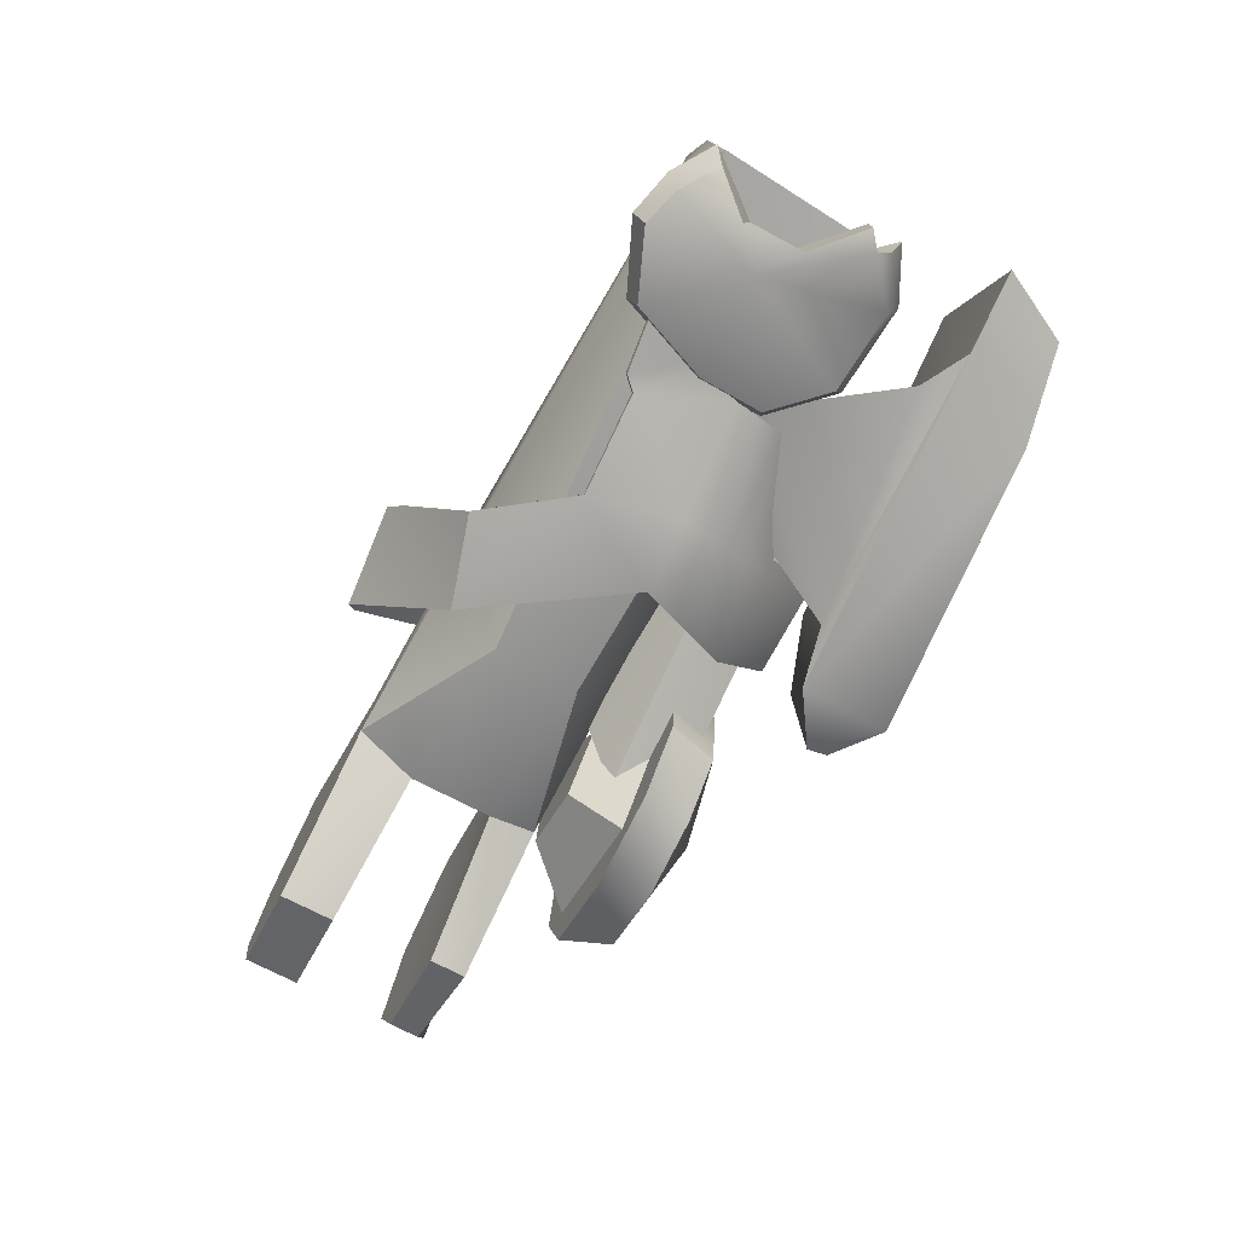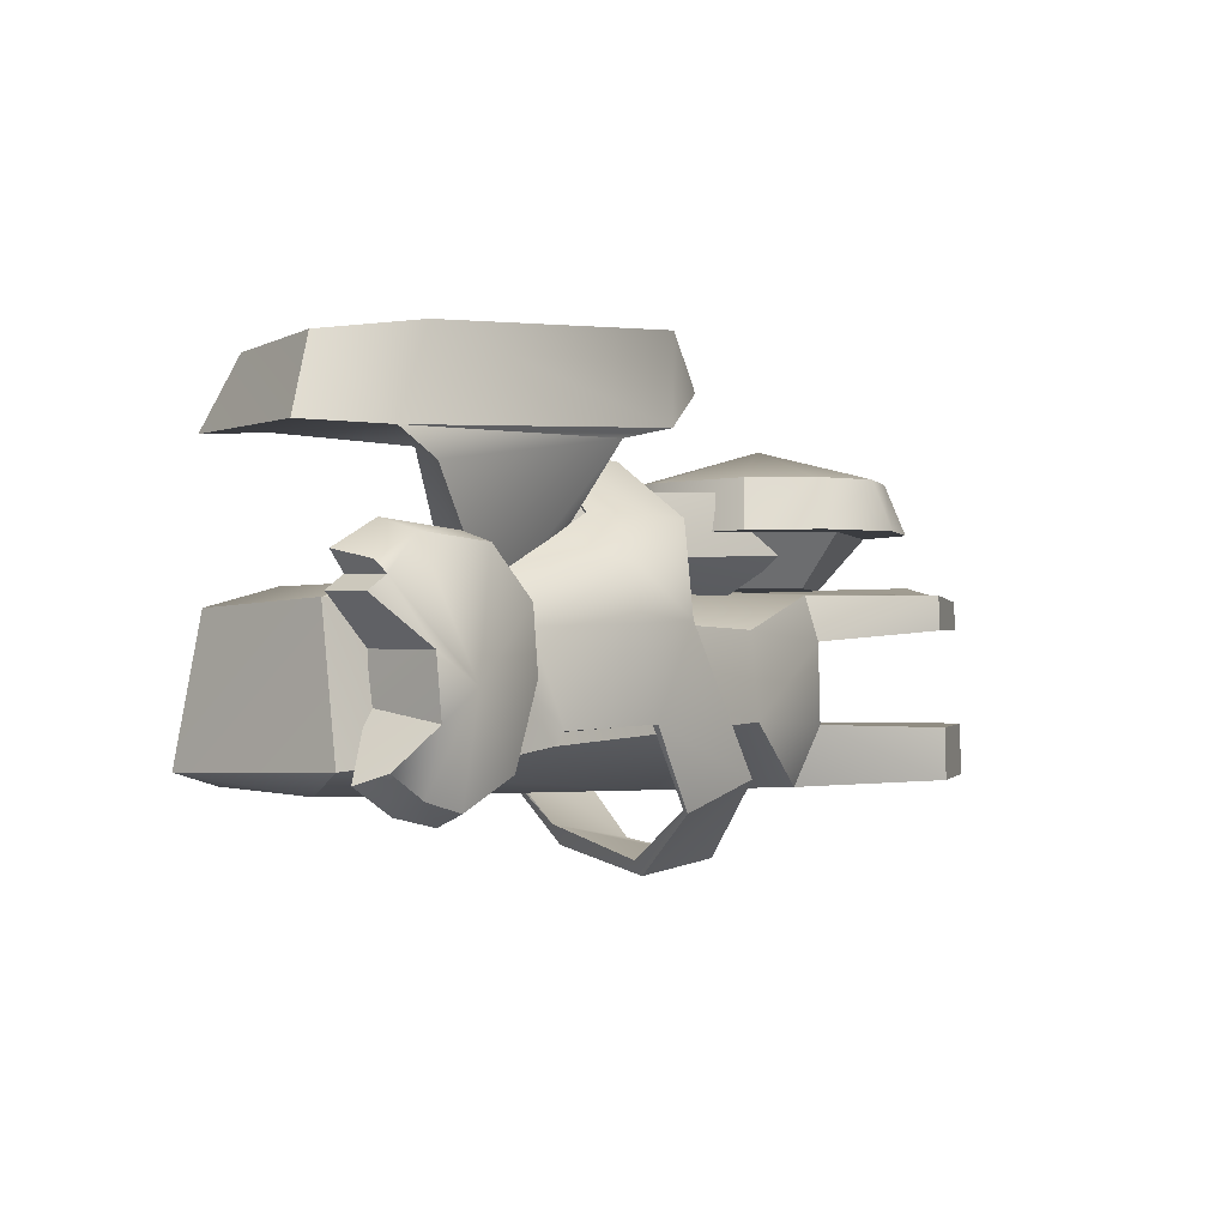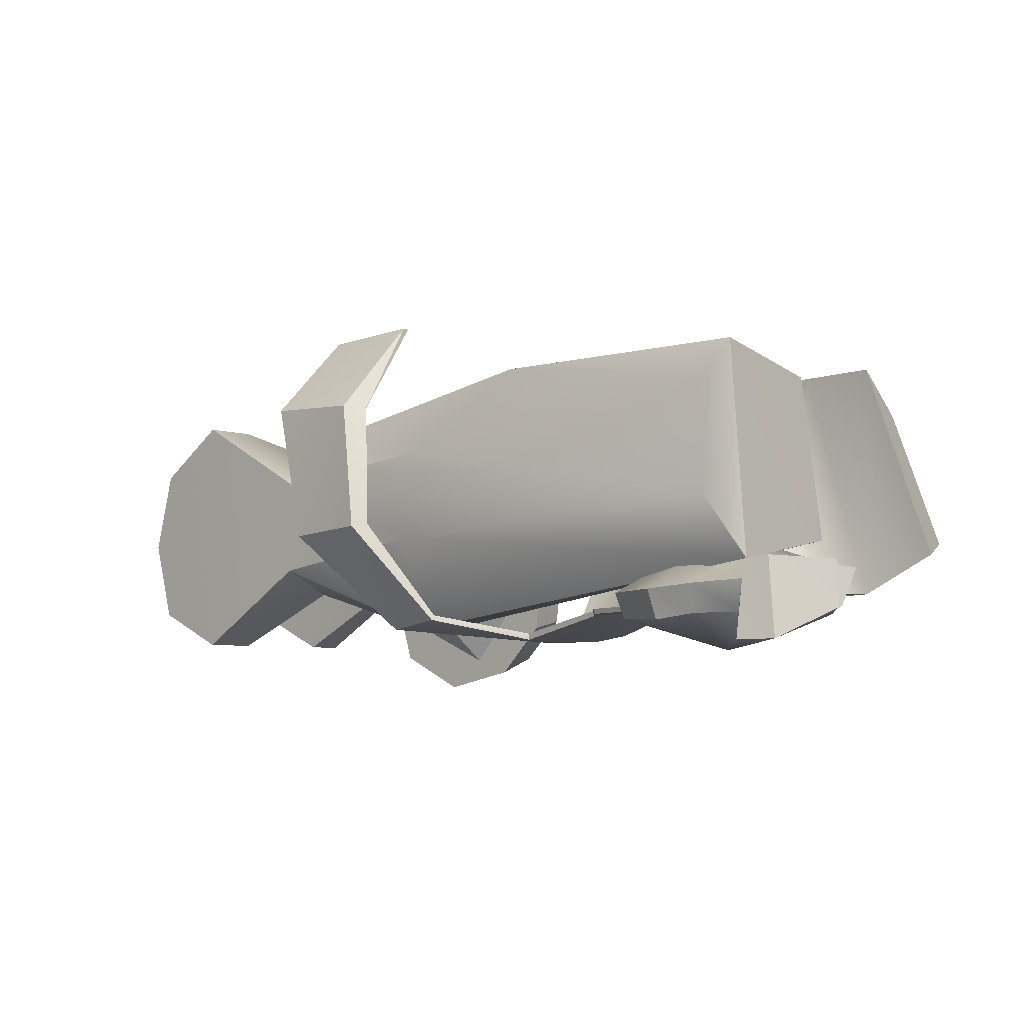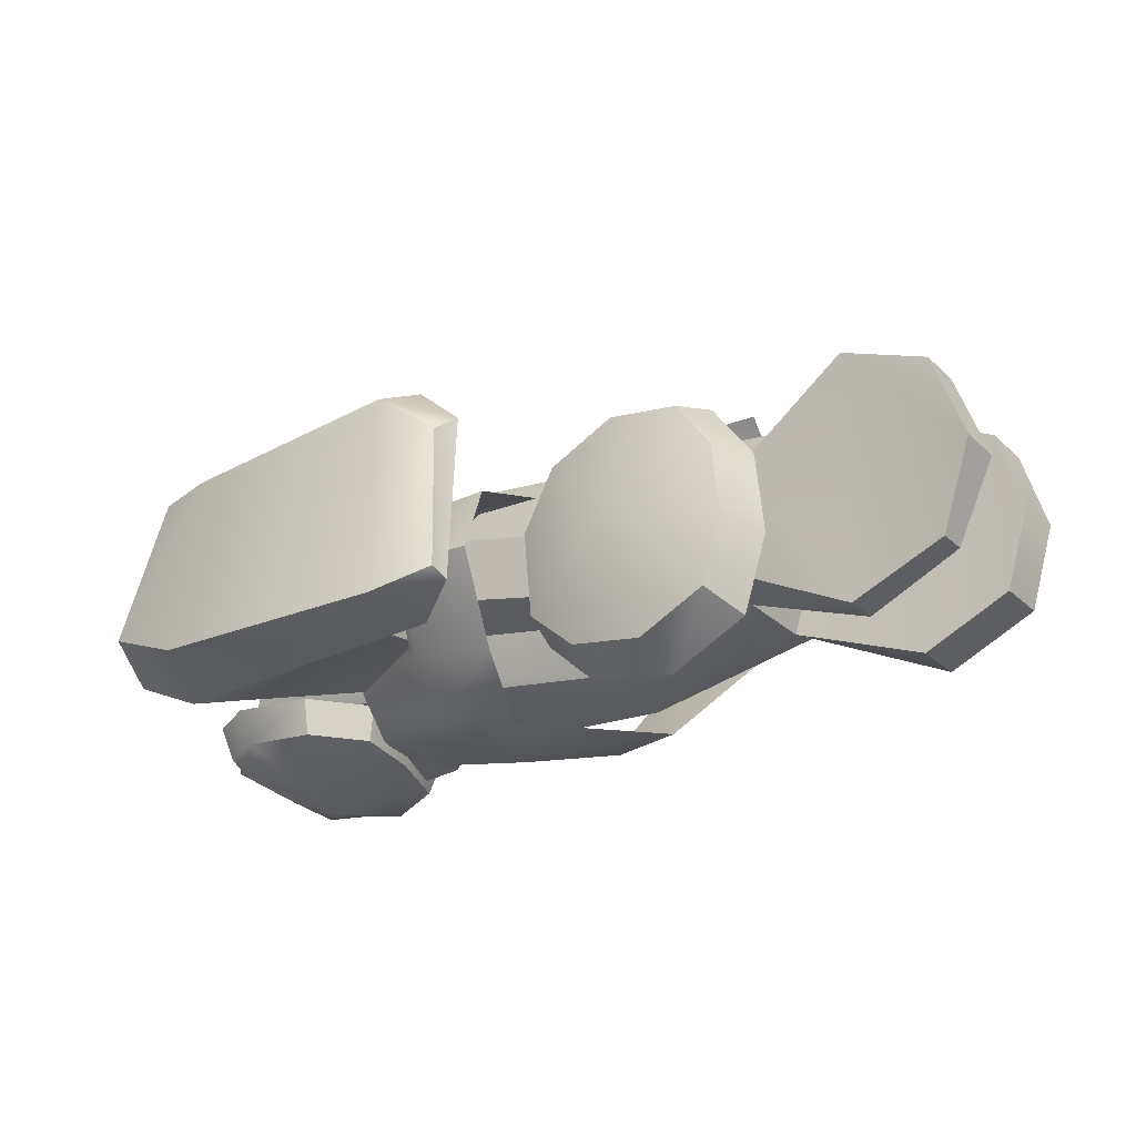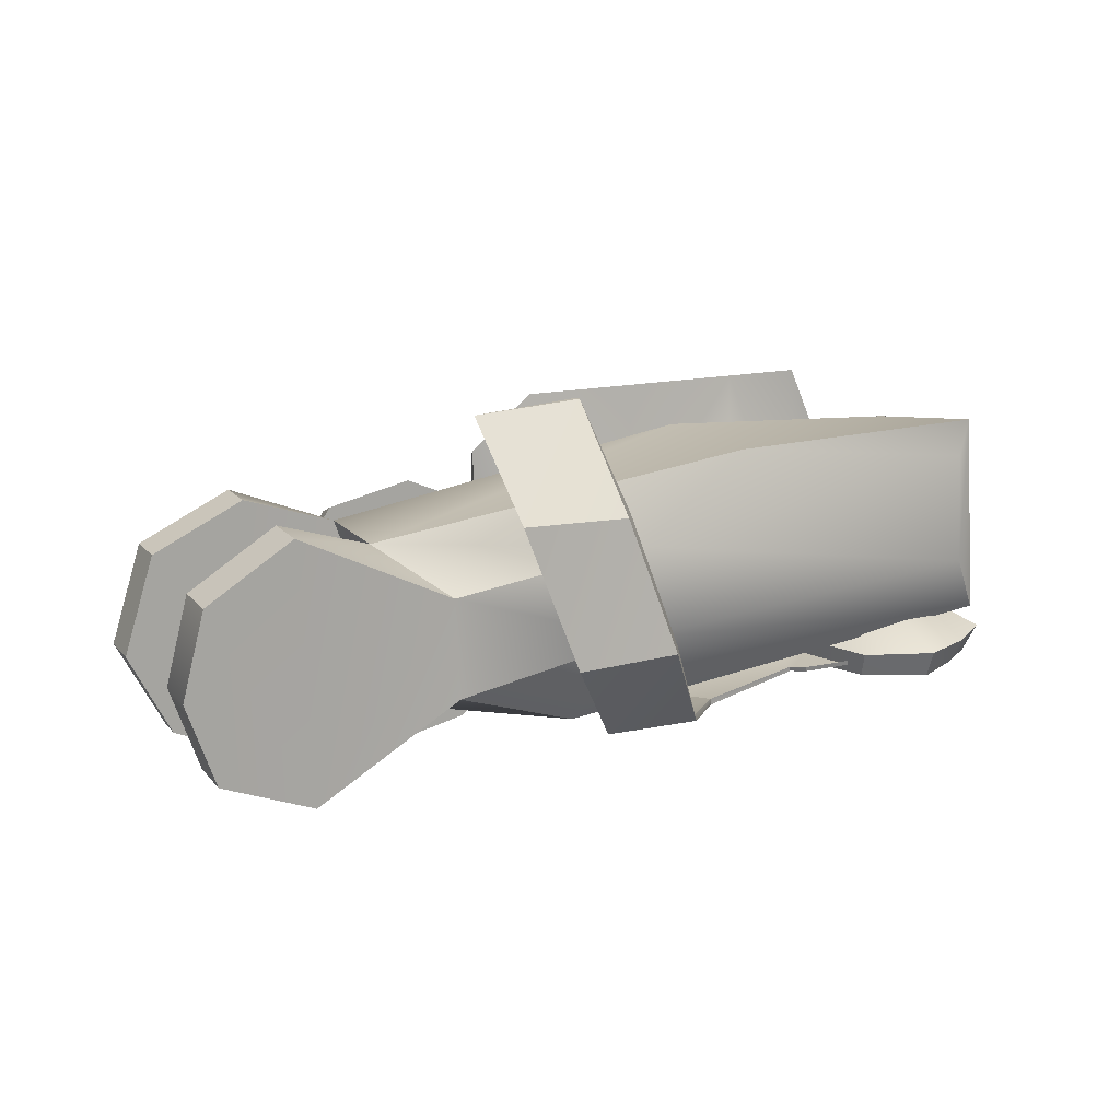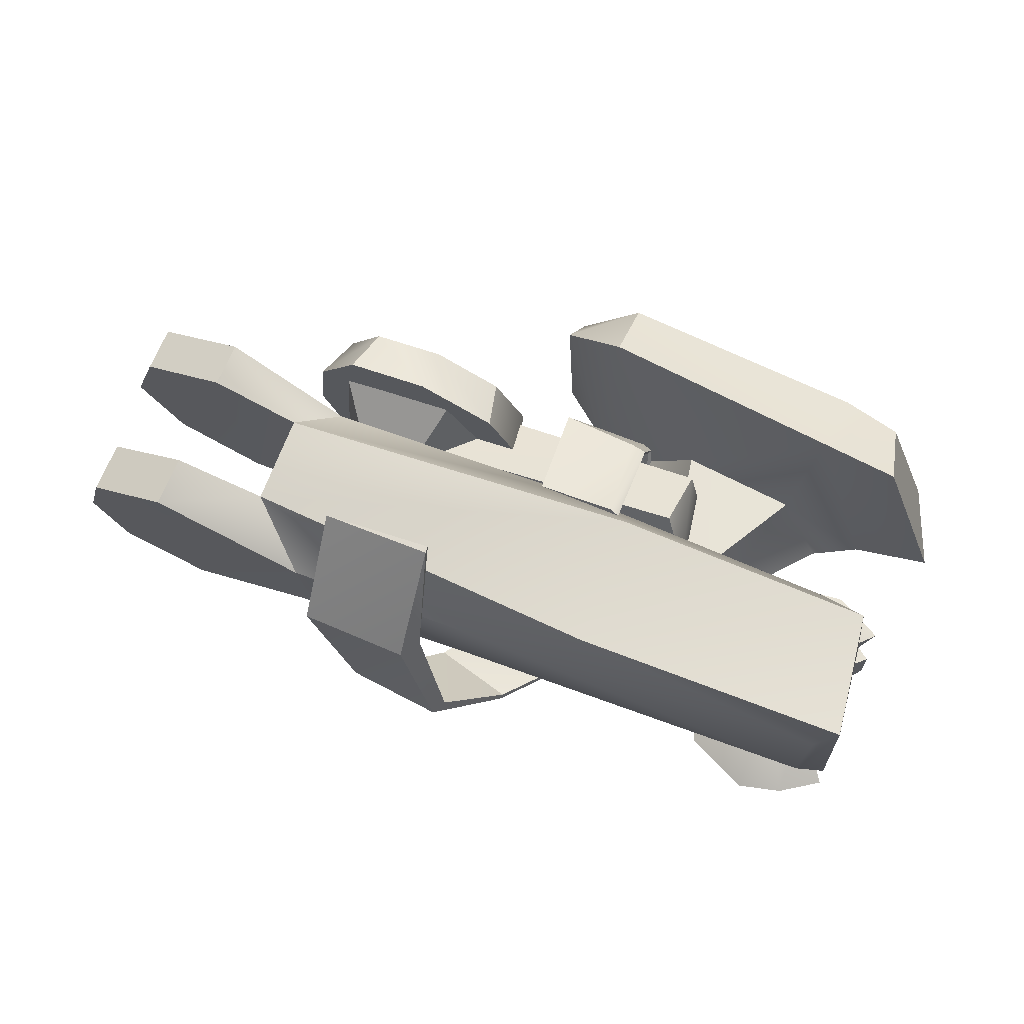
<metadata>
{"format":"obj","ext":"obj","renderer":"f3d","projection":"perspective","resolution":1024,"background":"white","views":[{"elev":-72.2,"azim":-120.5,"up":"+Y"},{"elev":-3.8,"azim":-50.9,"up":"+Z"},{"elev":-4.7,"azim":-137.6,"up":"+Y"},{"elev":-29.5,"azim":33.5,"up":"+Y"},{"elev":16.7,"azim":151.0,"up":"+Y"},{"elev":73.7,"azim":-160.1,"up":"+Y"}]}
</metadata>
<code>
g default
v -72.09 -8.964 -14.13
v -81.81 -13.96 -20.26
v -81.77 -13.98 -10.65
v -83.7 -31.43 -11.39
v -82.63 -31.74 -23.4
v -89.12 -15.83 1.291
v -82.48 -16.87 11.08
v -63.95 -18.47 10.19
v -52.66 -19.01 -0.5408
v -53.16 -22 -15.29
v -59.33 -22.07 -33.4
v -73.23 -21.79 -40.31
v -82.75 -20.84 -38.43
v -91.25 -20.03 -33.3
v -88.9 -26.43 -31.27
v -81.17 -26.7 -35.86
v -76.11 -33.89 -17.21
v -89.75 -26.36 0.6745
v -93.14 -25.13 -2.242
v -92.59 -14.93 -1.638
v -90.83 -24.34 3.124
v -81.32 -24.72 8.457
v -64.72 -26.16 7.653
v -54.6 -26.64 -1.957
v -54.54 -27.76 -15.12
v -73.49 -27.88 -37.9
v -60.02 -27.42 -31.5
v -93.1 -16.44 5.131
v -72.6 -21.07 21.25
v -51.84 -14.58 -2.601
v -24.61 -22.21 30
v -38.38 -7.415 -3.094
v -61.82 -5.301 25.96
v -44.98 0.9354 -2.126
v -36.43 -5.647 29.15
v -40.48 0.4704 -1.732
v -82.52 -21.26 26.06
v -12.65 -24.55 33.06
v -64.52 29.26 31.28
v -12.69 28.81 37.91
v -81.34 29.41 29.13
v -98.74 -13.12 25.97
v -2.098 -20.16 45.54
v -1.765 11.34 46.87
v -13.48 -25.44 51.26
v -13.53 20.47 50.89
v -1.601 -21.44 41.22
v 0.431 15.75 41.84
v -66.87 20.85 46.01
v -79.47 20.41 43.05
v -72.6 -18.97 45.36
v -91.69 -9.824 41.93
v 22.21 -7.298 -48.35
v 7.01 21.65 -41.73
v -0.4665 -5.573 -48.19
v 6.413 -28.76 -32.5
v -11.33 -25.87 -38.08
v -25.63 -29.89 -22.54
v -15.88 -31.77 -3.359
v -11.43 -26.93 -38.79
v 1.352 -6.104 -51.26
v 9.946 22.1 -46.01
v 10.24 42.44 -26.69
v 10.29 42.36 -25.22
v 33.69 41.39 -25.91
v 32.83 23.01 -44.99
v -25.36 9.839 21.14
v -25.25 19.75 2.03
v -24.62 18.96 1.633
v -25.73 10.5 21.84
v -26.48 -4.381 27.58
v -25.92 -4.579 26.71
v -30.02 -18.07 16.31
v -29.31 -17.81 15.55
v -36.94 -16.33 10.91
v -37.46 -17.01 11.56
v -51.47 -17.64 3.915
v -51.78 -18.35 4.677
v -58.52 -25.65 -16.68
v -55.59 -25.66 -16.24
v -58.43 -24.62 -16.94
v -55.39 -24.63 -16.45
v -53.47 -24.41 -6.502
v -53.75 -25.36 -6.188
v -25.77 -31.24 -22.53
v -30.95 -31.55 -4.724
v -45.84 -26.39 -23.98
v -62.43 -25.63 -28.99
v -48.19 -26.05 -26.66
v -30.08 -30.1 5.998
v -27.57 -21.3 16.55
v -24.32 -4.61 28.57
v -22.53 10.46 22.49
v -5.661 9.063 24.41
v -6.246 18.21 3.214
v -23.06 20.98 2.547
v -6.632 -6.216 28.92
v -8.778 -24.25 16.4
v -22.41 9.748 21.68
v -22.81 20.07 2.046
v -62.38 -24.57 -29.23
v -48.01 -25 -26.85
v -45.54 -25.35 -24.11
v 92.28 11.95 -19.92
v 91.29 -23.93 -20.55
v 97.18 -6.141 -19.93
v 71.87 -31.83 -21.78
v 74.02 23.17 -20.77
v 54.02 16.75 -1.467
v -13.84 9.856 6.363
v 46.4 5.438 7.142
v -27.63 27.82 -1.125
v 54.61 16.74 -20.98
v -27.27 28.31 -30.36
v -84.95 23.63 -2.418
v -87.33 28.3 -31.11
v -75.21 14.77 1.493
v -0.9243 11.7 -33.99
v -83.3 -3.028 -35.24
v -83.21 20.97 -33.56
v 0.72 -7.941 -34.6
v 42.05 6.817 -33.18
v 41.62 -14.05 -34.23
v 8.943 -28.53 -21.57
v 43.28 -19.49 -21.47
v 42.31 -19.77 -4.454
v 8.947 -26.87 -3.844
v 42.11 -16.66 5.289
v 1.062 -9.409 4.083
v -77 -7.991 1.024
v -89.59 -11.05 -2.327
v -90.77 -16 -31.1
v 69.32 -32.14 6.013
v 89.64 -23.77 6.062
v 72.49 23.11 9.5
v 98.18 -6.256 10.49
v 91.6 14.09 10.44
v 89.99 -23.67 -0.06433
v 69.74 -32.02 -1.358
v 73.05 23.27 -0.2807
v 92.15 14.24 0.6599
v 98.74 -6.099 0.7075
v 74.65 23.35 -31.84
v 92.91 12.13 -30.98
v 72.5 -31.65 -32.85
v 91.92 -23.75 -31.62
v 97.81 -5.963 -31
v -36.35 12.72 7.6
v -38.26 7.14 20.49
v 22.5 -3.672 9.361
v 18.52 -14.45 3.991
v -42.65 2.625 0.9868
v -41.28 -6.315 20.09
v -41.43 -9.95 6.931
v 20.55 -9.301 24.1
v 23.15 -25.11 11.68
v 17.53 -22.76 23.71
v 6.456 -6.358 25.96
v 31.05 -12.8 34.03
v 13.64 7.052 26.51
v 28.44 13.67 27.26
v 44.3 10.3 27.9
v 52.04 -1.56 28.07
v 53.41 -17.68 27.89
v 48.8 -31.95 27.47
v 34 -38.56 26.72
v 18.14 -35.2 26.07
v 8.11 -25.8 25.74
v 3.767 -5.135 15.45
v 16.71 -38.55 15.55
v 5.677 -27.59 15.2
v 11.51 10.24 16.05
v 35.02 -42.44 16.3
v 28.6 17.87 16.92
v 46.92 13.99 17.67
v 52.12 -34.8 17.17
v 57.64 -18.33 17.65
v 56.06 0.2799 17.86
v 42.4 -19.69 5.959
v 28.55 -25.31 5.382
v 41.33 -4.776 6.253
v 26.82 -1.174 5.857
v 18.92 -13.86 5.319
v 25.71 -35.58 15.87
v 8.258 -14.83 15.76
v 22.58 8.169 16.73
v 48.88 1.64 17.45
v 50.82 -25.4 16.92
g LArm Trailer
f 1 2 3
f 3 2 4
f 4 2 5
f 1 3 6
f 1 6 7
f 8 1 7
f 9 1 8
f 10 1 9
f 11 1 10
f 12 1 11
f 13 1 12
f 13 2 1
f 14 2 13
f 2 14 5
f 5 14 15
f 14 13 15
f 15 13 16
f 16 5 15
f 17 5 16
f 17 4 5
f 18 4 17
f 19 4 18
f 19 3 4
f 20 3 19
f 6 3 20
f 21 18 22
f 22 18 17
f 22 17 23
f 23 17 24
f 24 17 25
f 13 12 16
f 16 12 26
f 26 17 16
f 27 17 26
f 25 17 27
f 27 10 25
f 25 10 24
f 24 10 9
f 24 9 23
f 23 9 8
f 12 11 26
f 26 11 27
f 11 10 27
f 23 8 22
f 22 8 7
f 22 7 21
f 21 7 28
f 28 6 21
f 21 6 18
f 6 19 18
f 20 19 6
f 7 6 28
f 29 30 31
f 31 30 32
f 29 33 30
f 30 33 34
f 33 35 34
f 34 35 36
f 31 32 35
f 35 32 36
f 29 31 37
f 37 31 38
f 39 33 37
f 37 33 29
f 40 35 39
f 39 35 33
f 38 31 40
f 31 35 40
f 39 37 41
f 41 37 42
f 43 44 45
f 45 44 46
f 38 47 45
f 45 47 43
f 40 48 38
f 38 48 47
f 44 48 46
f 46 48 40
f 40 39 46
f 46 39 49
f 49 39 50
f 50 39 41
f 30 34 32
f 32 34 36
f 45 51 38
f 38 51 37
f 51 52 37
f 37 52 42
f 46 49 45
f 45 49 51
f 51 49 52
f 52 49 50
f 41 42 50
f 50 42 52
f 43 47 44
f 44 47 48
f 53 54 55
f 53 55 56
f 56 55 57
f 58 56 57
f 59 56 58
f 55 60 57
f 61 60 55
f 61 55 62
f 62 55 54
f 62 54 63
f 63 54 64
f 65 63 64
f 65 64 66
f 66 64 54
f 66 54 53
f 67 68 69
f 70 68 67
f 70 67 71
f 71 67 72
f 71 72 73
f 73 72 74
f 75 73 74
f 76 73 75
f 77 76 75
f 78 76 77
f 79 80 81
f 81 80 82
f 80 83 82
f 84 83 80
f 84 78 83
f 83 78 77
f 66 63 65
f 62 63 66
f 66 53 62
f 62 53 61
f 53 56 61
f 61 56 60
f 56 85 60
f 56 59 85
f 86 85 59
f 87 85 86
f 88 89 79
f 79 89 80
f 87 80 89
f 87 84 80
f 86 84 87
f 84 86 90
f 90 78 84
f 76 78 90
f 91 76 90
f 73 76 91
f 92 73 91
f 71 73 92
f 93 71 92
f 93 92 94
f 70 71 93
f 94 95 93
f 93 95 96
f 93 96 70
f 70 96 68
f 94 92 97
f 97 92 98
f 98 92 91
f 91 90 98
f 98 90 59
f 90 86 59
f 99 67 100
f 100 67 69
f 88 101 89
f 89 101 102
f 103 89 102
f 87 89 103
f 58 87 103
f 85 87 58
f 85 58 60
f 60 58 57
f 94 99 95
f 95 99 100
f 96 95 100
f 96 100 68
f 68 100 69
f 104 105 106
f 105 104 107
f 107 104 108
f 109 110 111
f 112 110 109
f 113 112 109
f 114 112 113
f 112 114 115
f 115 114 116
f 110 112 117
f 117 112 115
f 118 119 120
f 121 119 118
f 118 122 121
f 121 122 123
f 124 123 125
f 126 124 125
f 127 124 126
f 128 127 126
f 129 127 128
f 130 127 129
f 131 127 130
f 127 131 124
f 124 131 132
f 124 132 121
f 121 132 119
f 121 123 124
f 133 134 135
f 134 136 135
f 136 137 135
f 138 134 139
f 139 134 133
f 139 140 138
f 140 141 138
f 141 142 138
f 135 137 140
f 140 137 141
f 108 104 143
f 143 104 144
f 145 146 107
f 107 146 105
f 143 144 145
f 145 144 146
f 146 144 147
f 128 133 111
f 111 133 135
f 139 133 126
f 126 133 128
f 140 139 109
f 109 139 126
f 111 135 109
f 109 135 140
f 108 143 113
f 113 143 122
f 125 107 113
f 113 107 108
f 123 145 125
f 125 145 107
f 143 145 122
f 122 145 123
f 116 114 120
f 120 114 118
f 114 113 118
f 118 113 122
f 115 131 117
f 117 131 130
f 115 116 131
f 131 116 132
f 132 116 119
f 119 116 120
f 138 142 134
f 134 142 136
f 136 142 137
f 137 142 141
f 104 106 144
f 144 106 147
f 147 106 146
f 146 106 105
f 111 129 128
f 110 129 111
f 129 110 130
f 130 110 117
f 109 126 113
f 113 126 125
f 148 149 150
f 150 151 148
f 148 151 152
f 153 152 154
f 149 152 153
f 149 153 155
f 150 149 155
f 148 152 149
f 156 151 150
f 155 156 150
f 157 156 155
f 155 153 157
f 153 154 157
f 157 154 156
f 154 151 156
f 152 151 154
f 158 159 160
f 159 161 160
f 161 159 162
f 162 159 163
f 163 159 164
f 159 165 164
f 159 166 165
f 166 159 167
f 167 159 168
f 159 158 168
f 169 170 171
f 172 170 169
f 172 173 170
f 174 173 172
f 175 173 174
f 176 173 175
f 176 175 177
f 177 175 178
f 175 162 178
f 178 162 163
f 178 163 177
f 177 163 164
f 164 165 177
f 177 165 176
f 176 165 173
f 173 165 166
f 173 166 170
f 170 166 167
f 170 167 171
f 171 167 168
f 171 168 169
f 169 168 158
f 158 160 169
f 169 160 172
f 160 161 172
f 172 161 174
f 161 162 174
f 174 162 175
f 179 180 181
f 181 180 182
f 182 180 183
f 180 184 183
f 183 184 185
f 183 185 182
f 182 185 186
f 182 186 181
f 181 186 187
f 181 187 179
f 179 187 188
f 179 188 180
f 180 188 184

</code>
